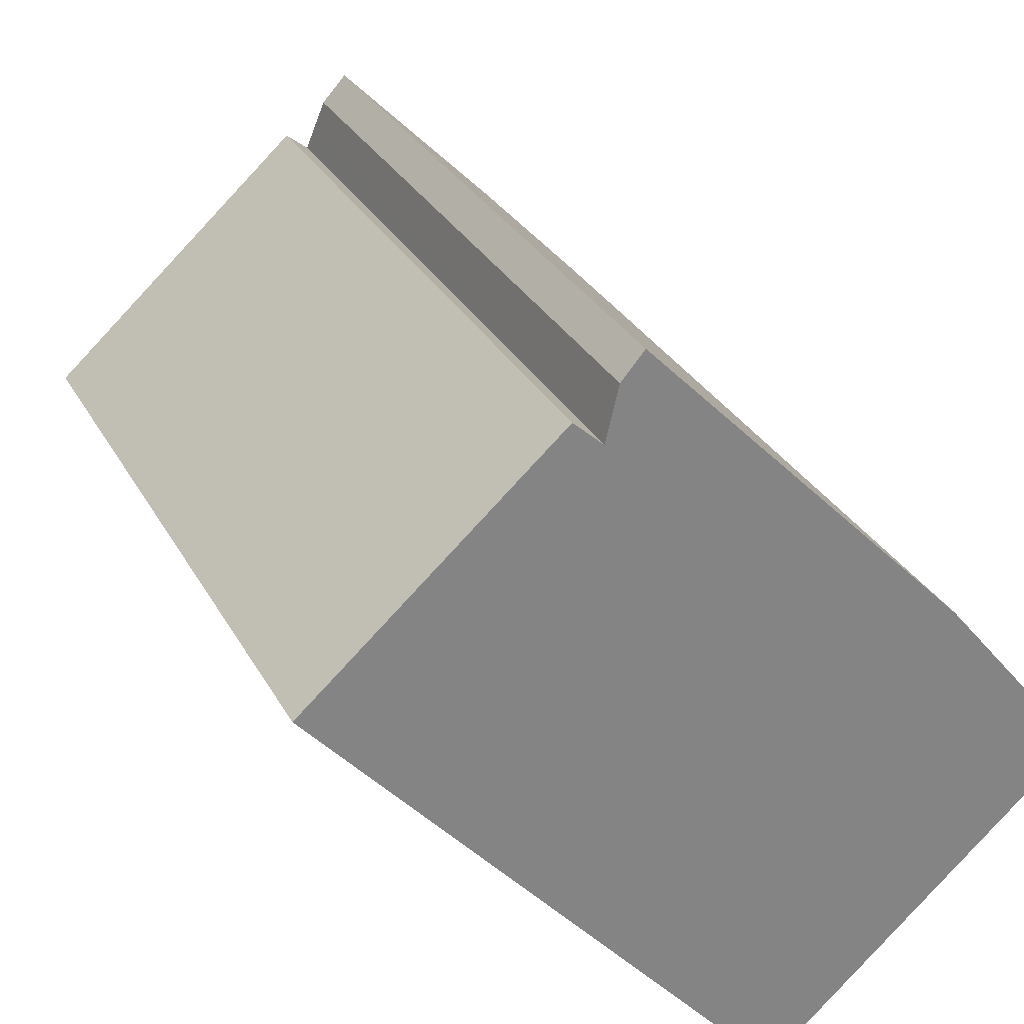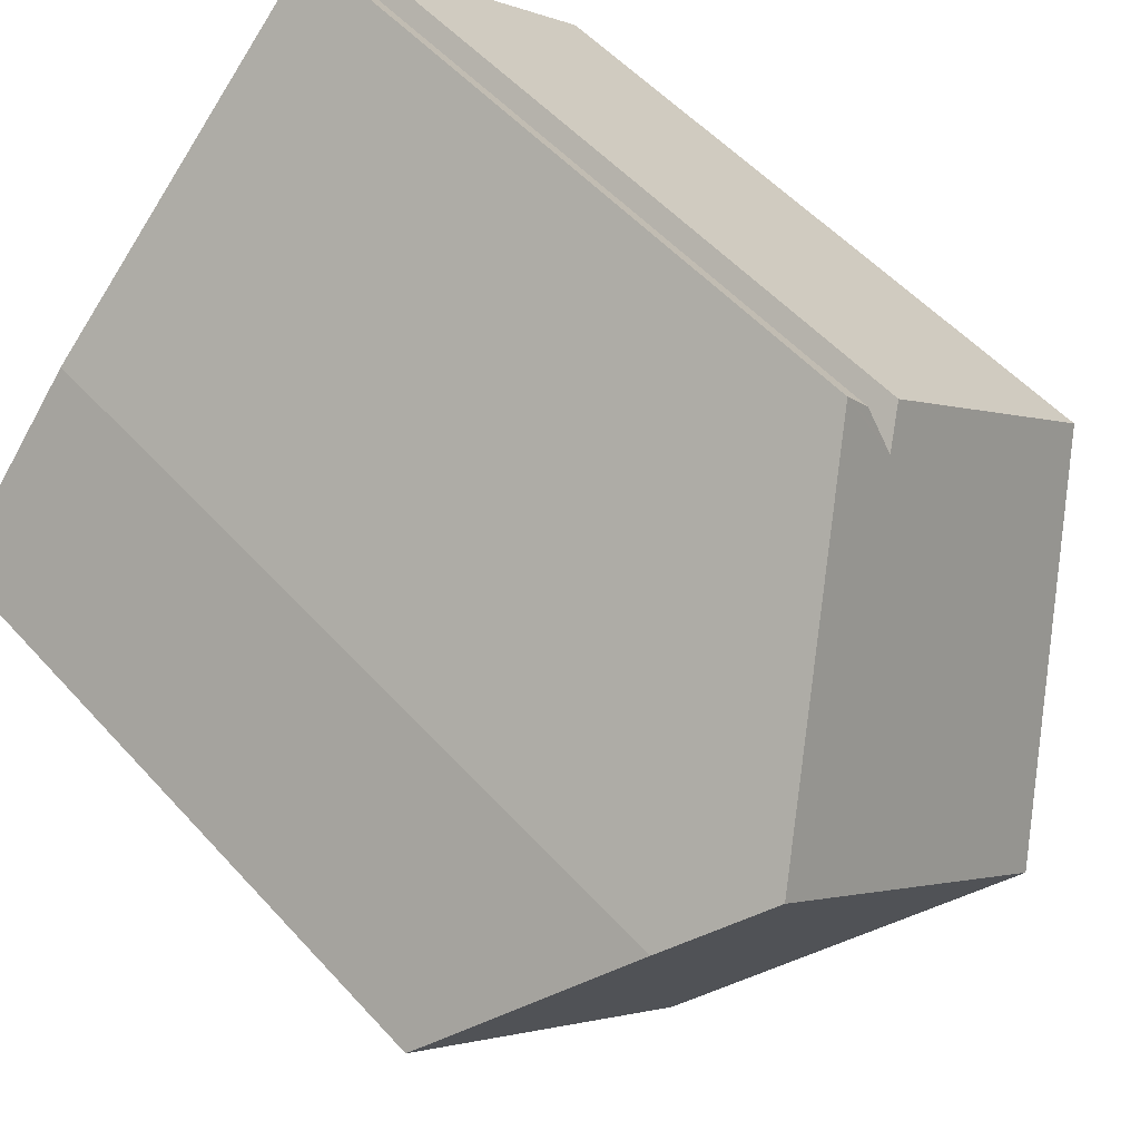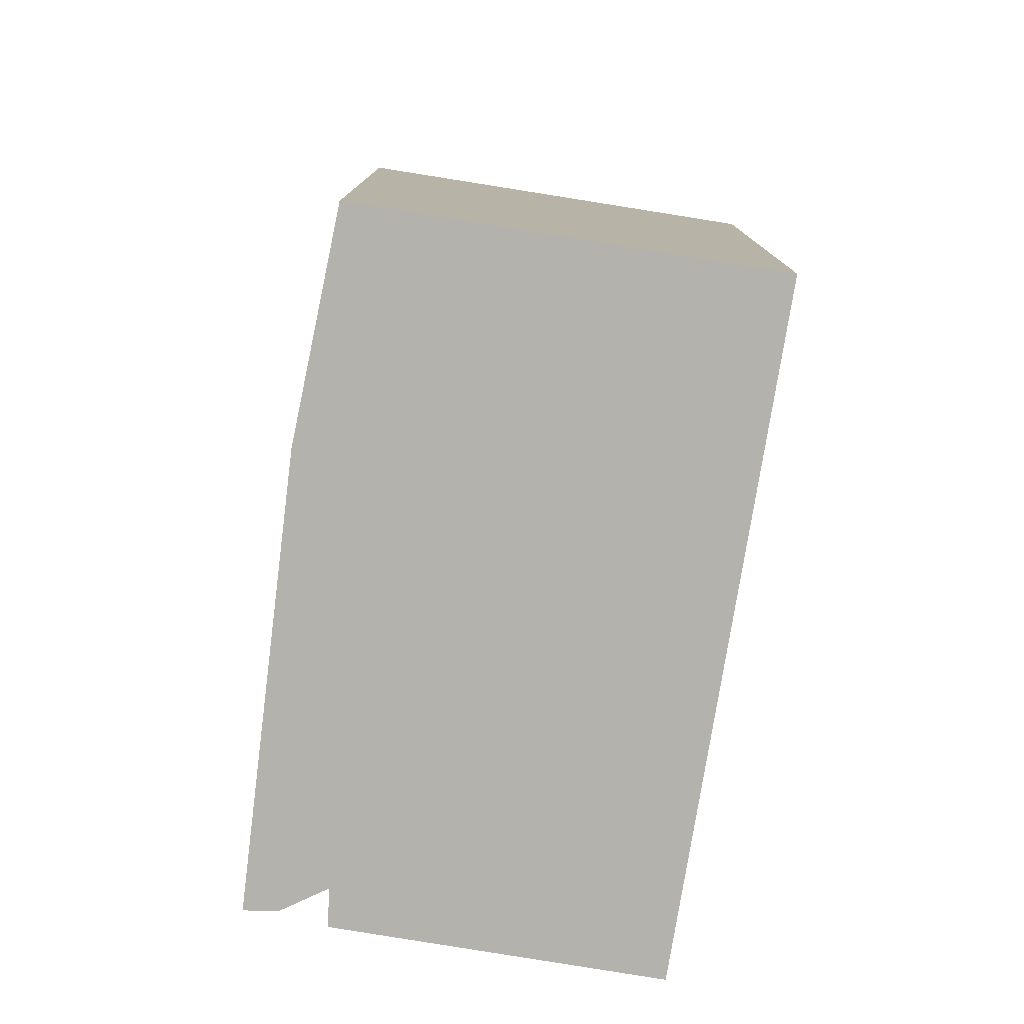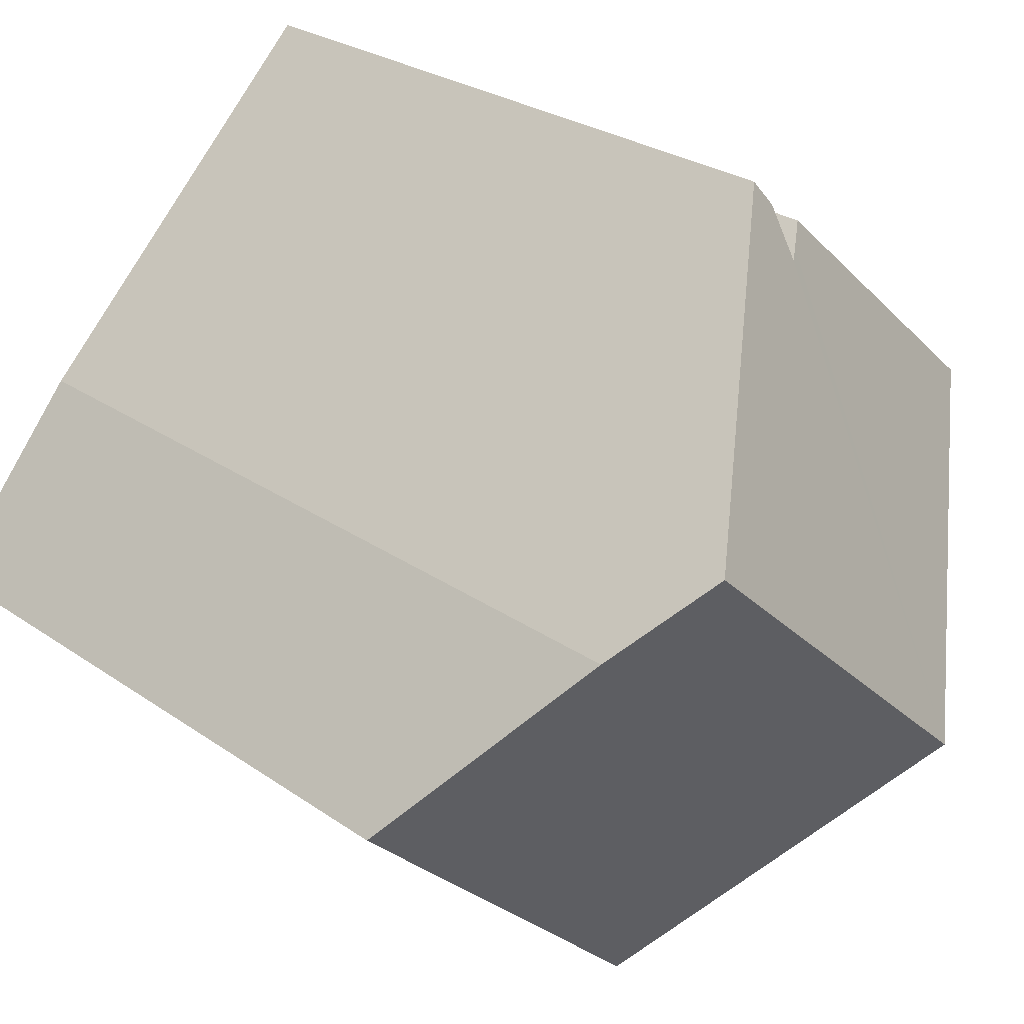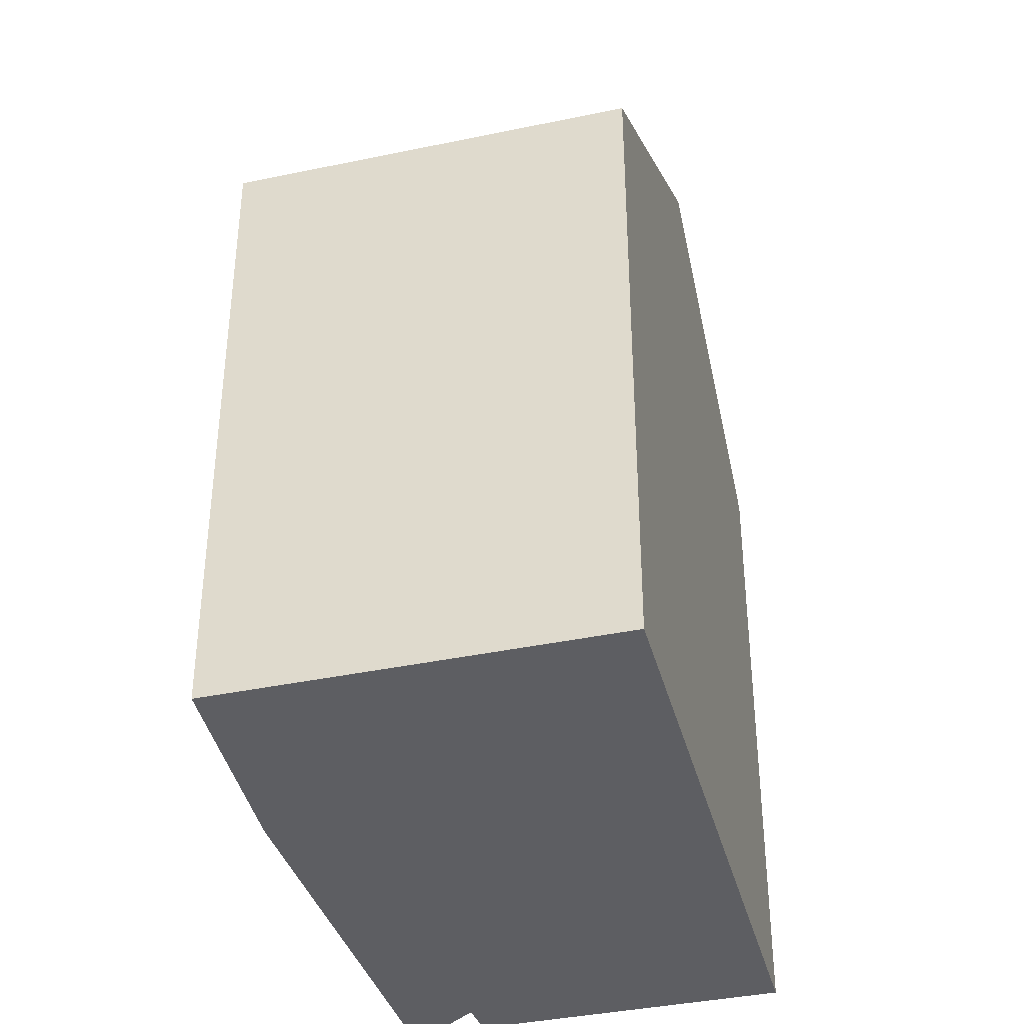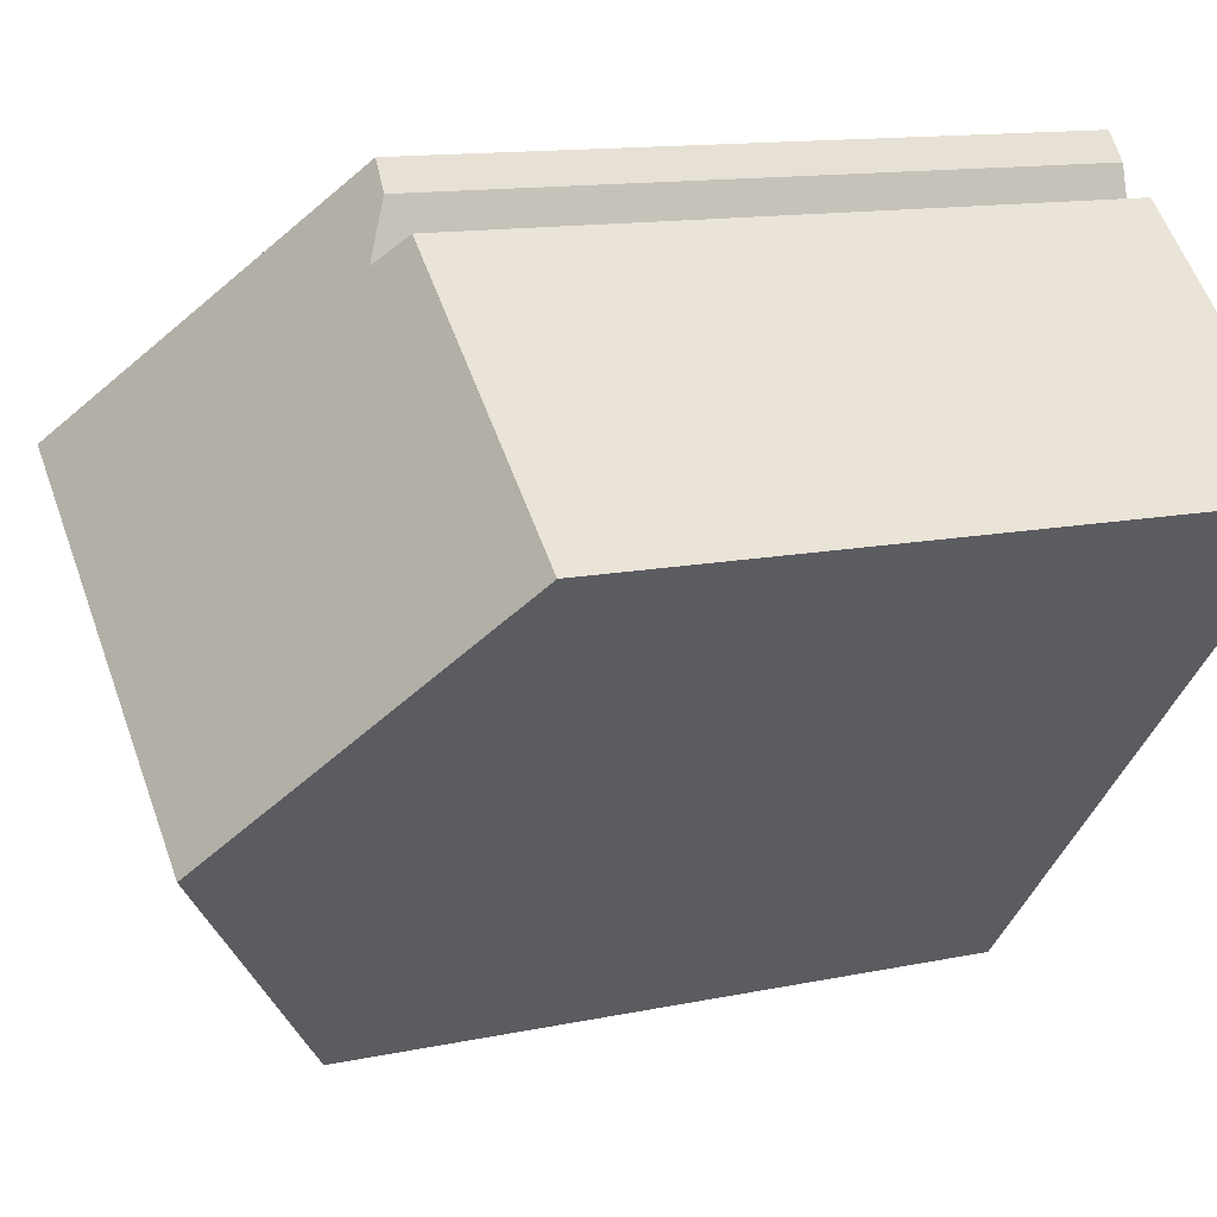
<metadata>
{"format":"obj","ext":"obj","renderer":"f3d","projection":"perspective","resolution":1024,"background":"white","views":[{"elev":29.2,"azim":-23.6,"up":"+Z"},{"elev":52.6,"azim":139.4,"up":"+Z"},{"elev":-79.5,"azim":128.7,"up":"+Y"},{"elev":26.1,"azim":137.9,"up":"+Z"},{"elev":-39.1,"azim":152.5,"up":"+Y"},{"elev":12.3,"azim":-116.9,"up":"+Z"}]}
</metadata>
<code>
v  8.649 11.35 -0.68
v  3.192 12.28 -3.557
v  7.57 12.28 0.422
v  10.7 9.422 -3.166
v  6.372 9.422 -7.1
v  0 9.411 5.763e-16
v  3.394 9.426 3.05
v  3.659 9.639 2.811
v  3.793 9.747 2.69
v  4.277 9.457 3.784
v  4.51 9.656 3.546
v  3.969 9.494 3.42
v  3.865 9.643 2.989
v  3.793 -1.647e-16 2.69
v  3.394 -1.868e-16 3.05
v  3.659 -1.721e-16 2.811
v  4.277 -2.317e-16 3.784
v  4.51 -2.171e-16 3.546
v  7.57 -2.584e-17 0.422
v  8.649 4.164e-17 -0.68
v  10.7 1.939e-16 -3.166
v  3.969 -2.094e-16 3.42
v  3.865 -1.83e-16 2.989
v  0 0 0
v  6.372 4.348e-16 -7.1
v  3.192 2.178e-16 -3.557
g defaultobject
f 1 2 3
f 2 1 4
f 2 4 5
f 6 7 2
f 8 2 7
f 9 2 8
f 10 2 9
f 11 2 10
f 3 2 11
f 12 10 13
f 9 13 10
f 8 14 9
f 14 8 7
f 14 7 15
f 14 15 16
f 11 1 3
f 1 11 10
f 1 10 17
f 1 17 18
f 1 18 19
f 1 19 20
f 20 4 1
f 4 20 21
f 14 13 9
f 13 14 12
f 12 14 22
f 22 14 23
f 22 10 12
f 10 22 17
f 6 15 7
f 15 6 24
f 21 5 4
f 5 21 25
f 5 6 2
f 6 5 25
f 6 25 24
f 24 25 26
f 17 14 18
f 14 17 23
f 23 17 22
f 20 25 21
f 25 20 26
f 26 20 19
f 26 19 18
f 26 18 14
f 26 14 24
f 24 14 16
f 24 16 15

</code>
